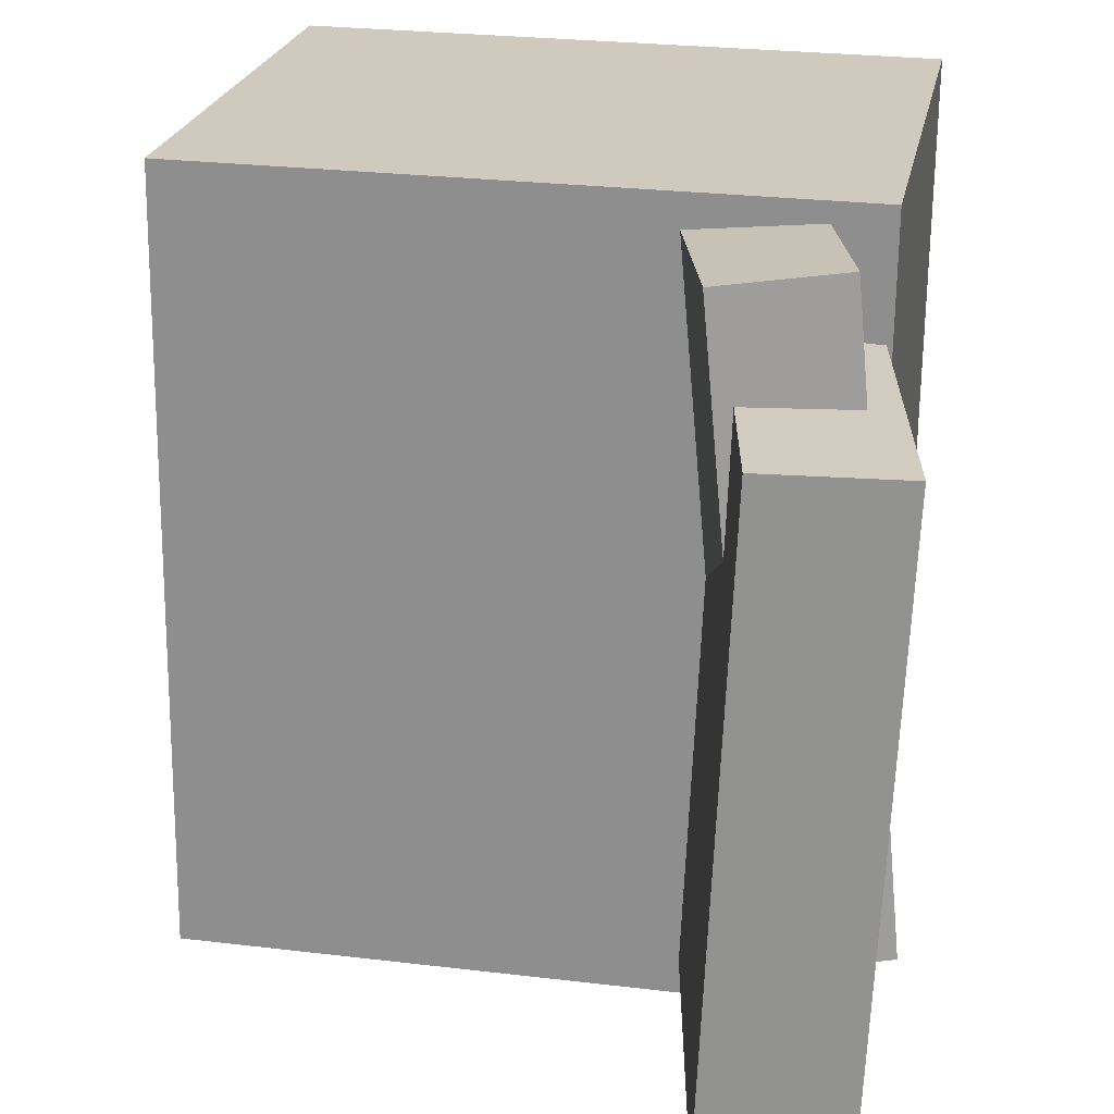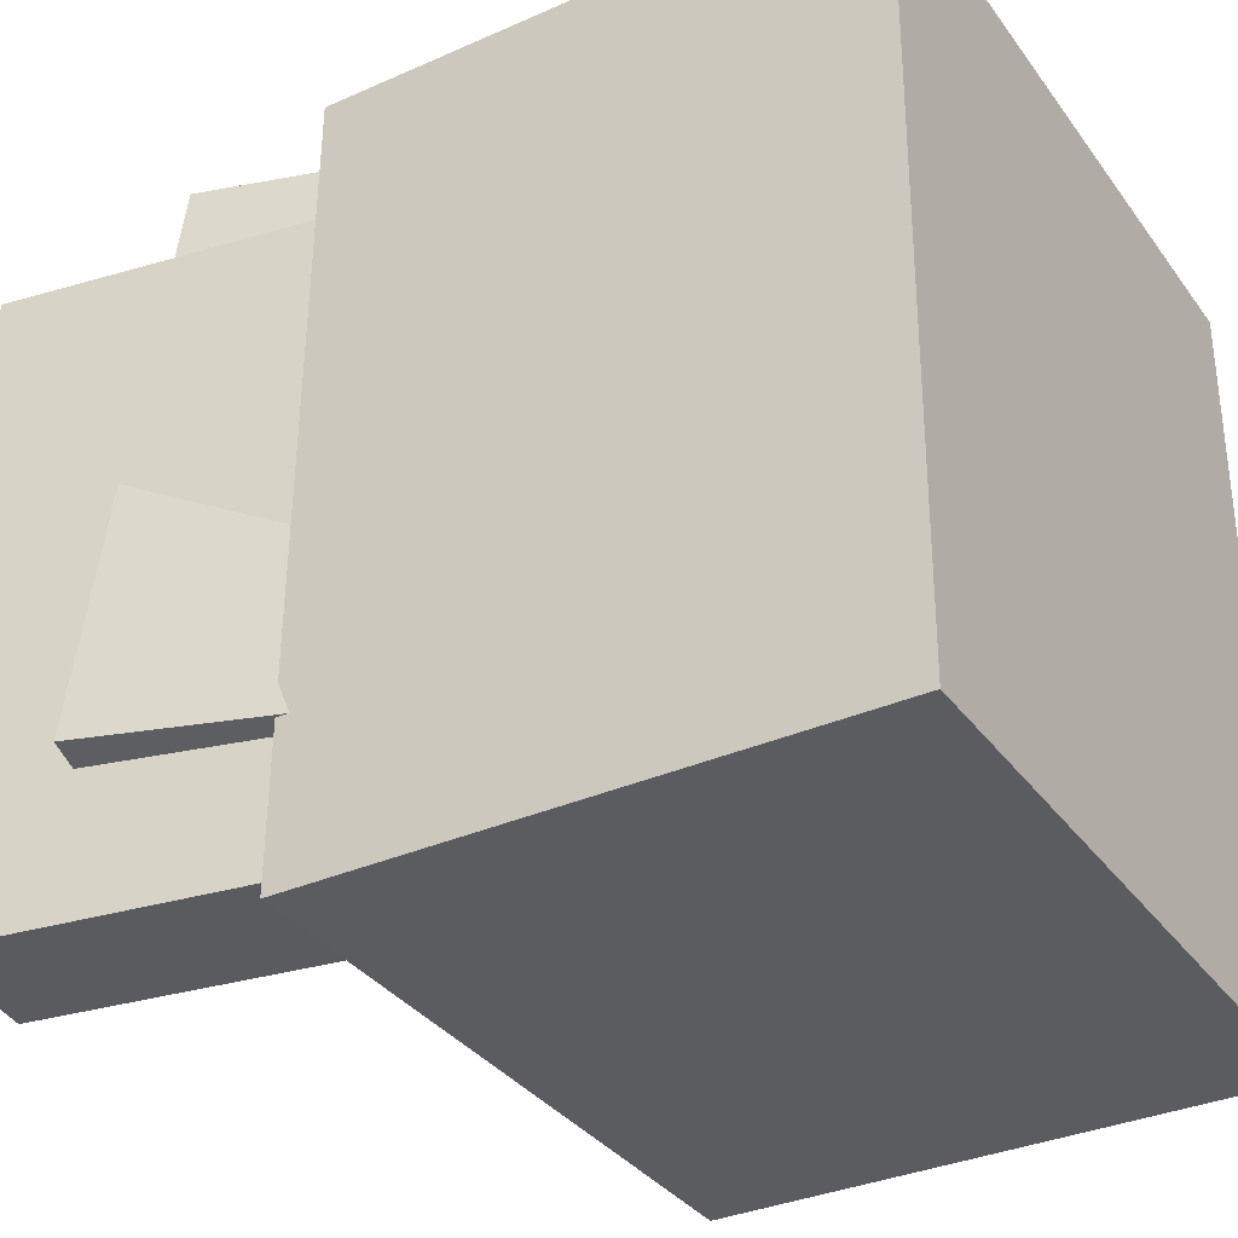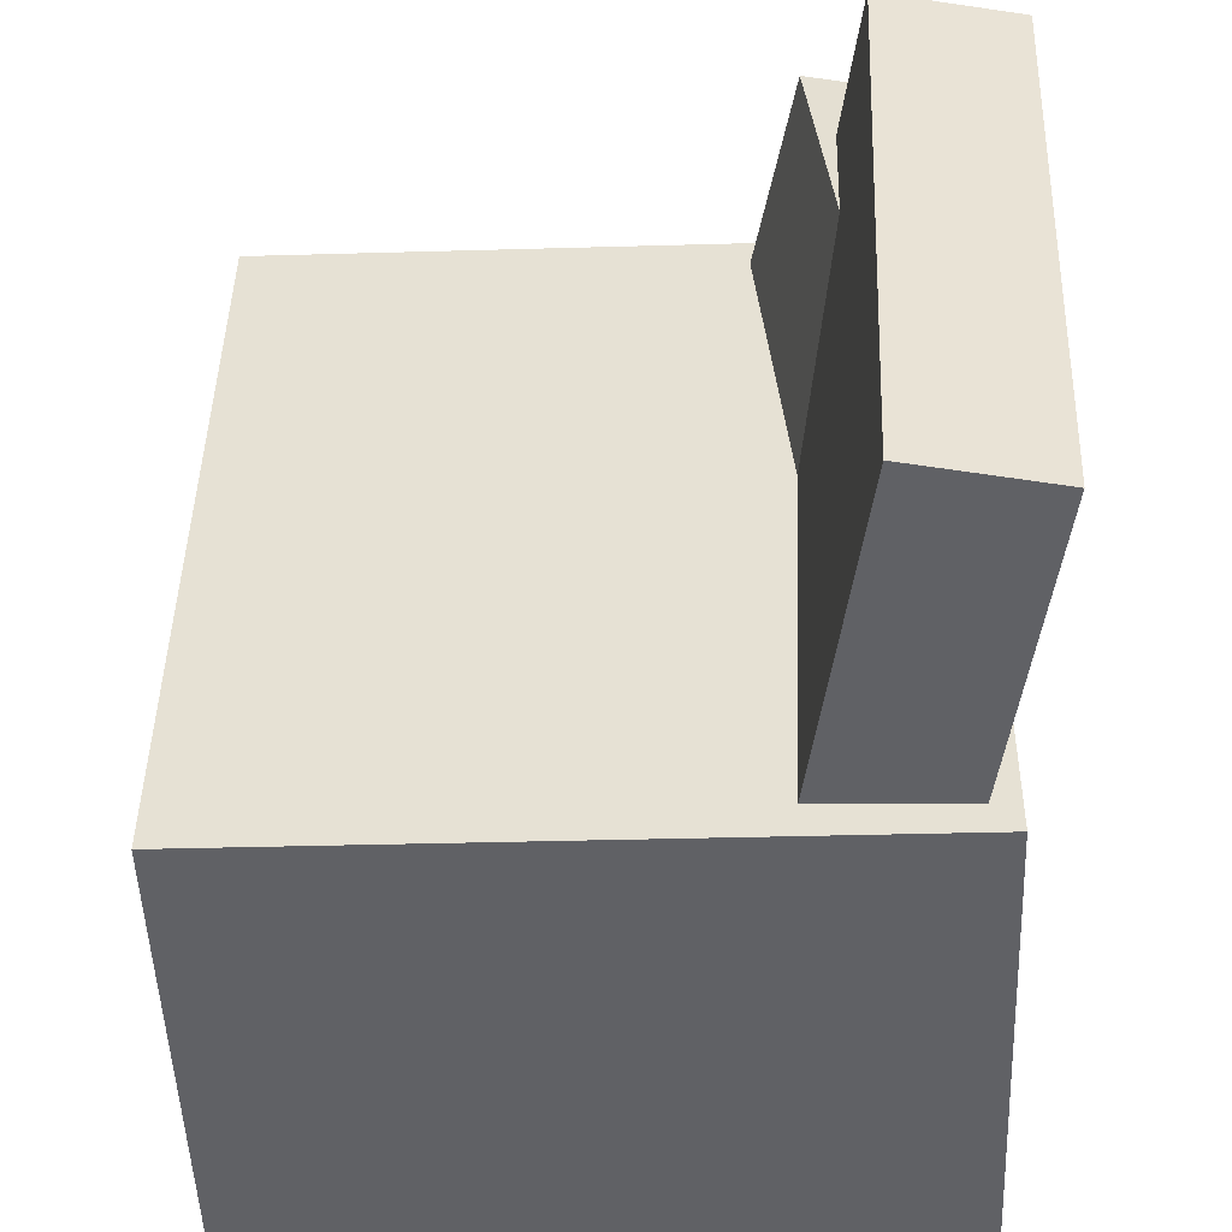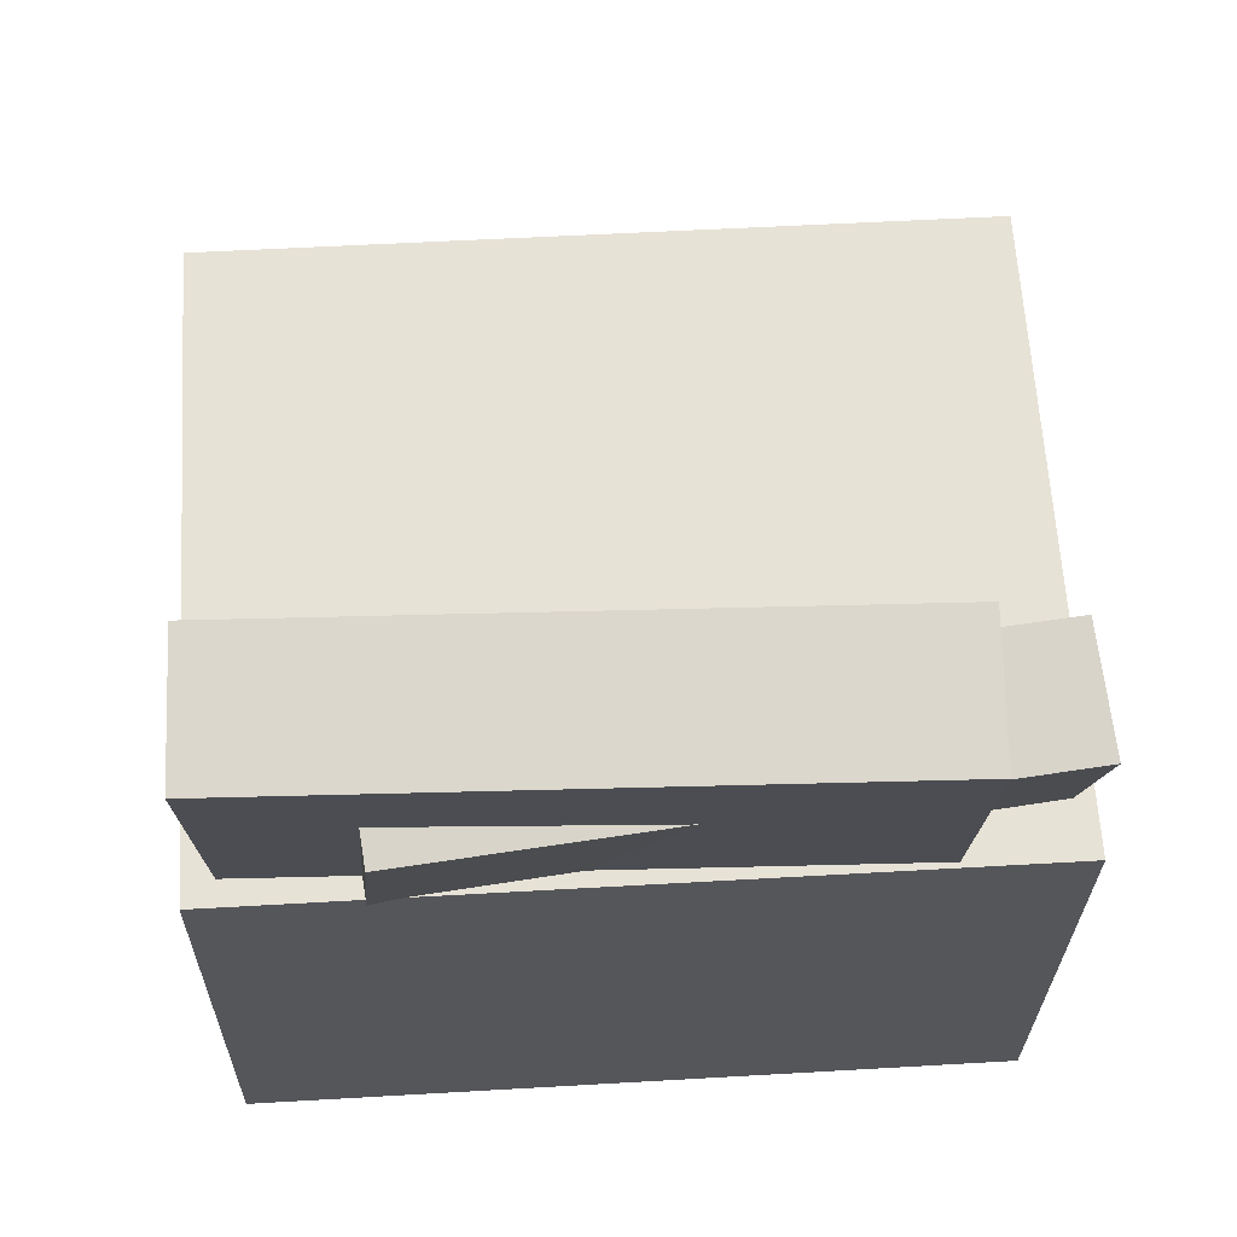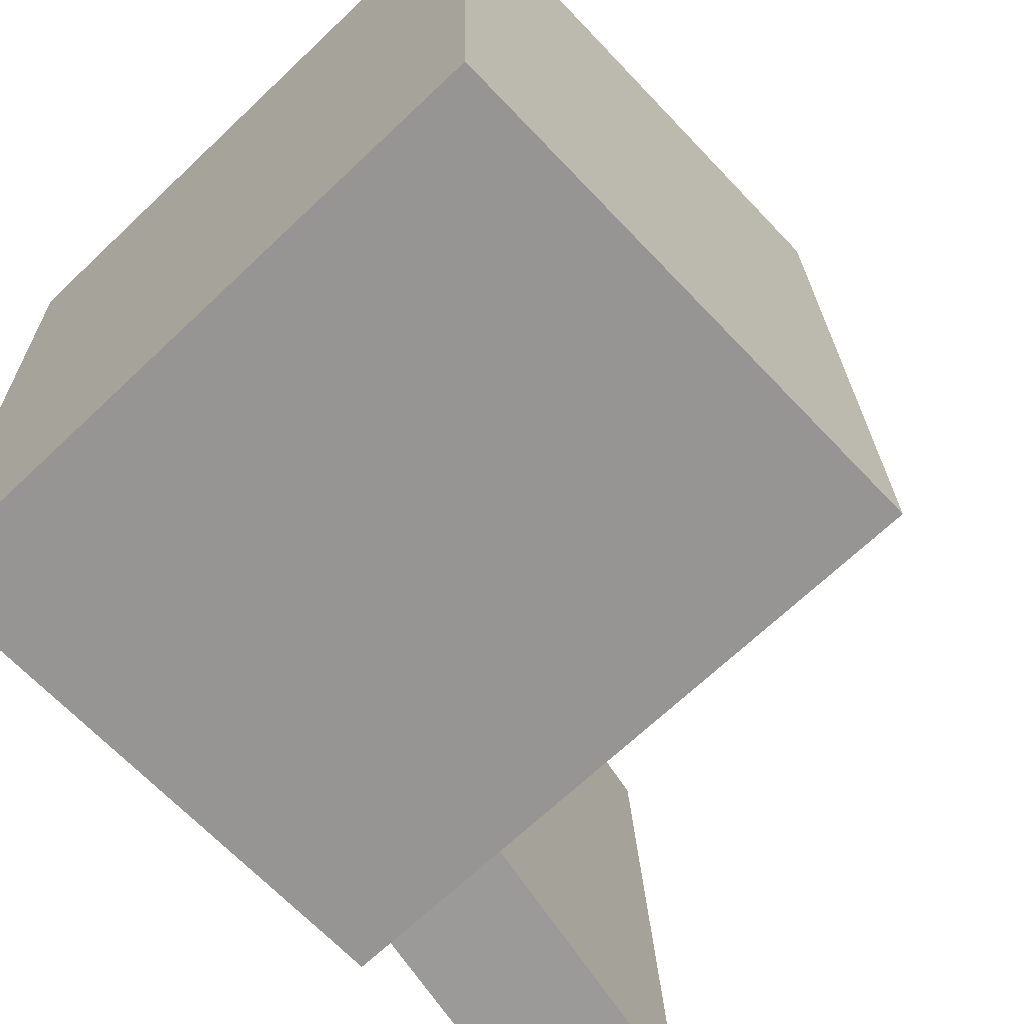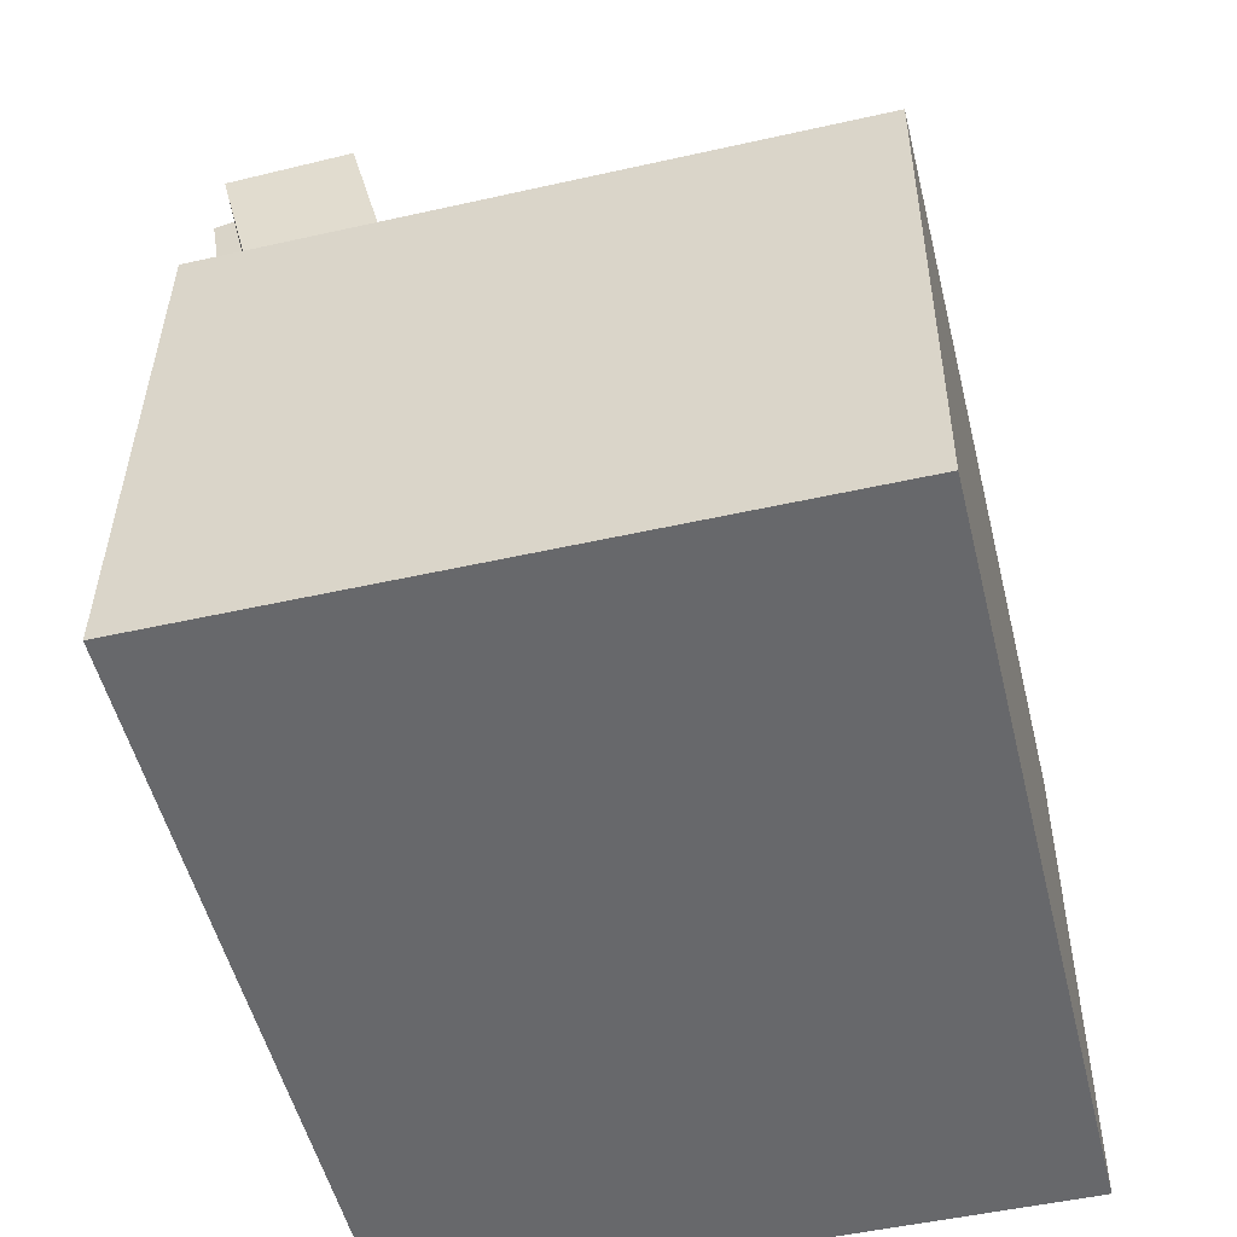
<metadata>
{"format":"obj","ext":"obj","renderer":"f3d","projection":"perspective","resolution":1024,"background":"white","views":[{"elev":23.6,"azim":-170.1,"up":"+Z"},{"elev":-35.4,"azim":-59.7,"up":"+Z"},{"elev":-49.0,"azim":-178.6,"up":"+Z"},{"elev":64.2,"azim":-94.1,"up":"+Y"},{"elev":-67.7,"azim":42.7,"up":"+Z"},{"elev":-53.5,"azim":13.3,"up":"+Y"}]}
</metadata>
<code>
v -0.2061 0.2981 -0.0884
v -0.2141 0.3007 0.1114
v -0.1746 0.3011 -0.08718
v -0.1826 0.3037 0.1126
v -0.1945 0.1776 -0.08637
v -0.2025 0.1802 0.1134
v -0.163 0.1806 -0.08515
v -0.171 0.1832 0.1147
f 1.0 7.0 5.0
f 1.0 3.0 7.0
f 1.0 4.0 3.0
f 1.0 2.0 4.0
f 3.0 8.0 7.0
f 3.0 4.0 8.0
f 5.0 7.0 8.0
f 5.0 8.0 6.0
f 1.0 5.0 6.0
f 1.0 6.0 2.0
f 2.0 6.0 8.0
f 2.0 8.0 4.0
v -0.06456 -0.02999 -0.2083
v -0.0631 -0.03646 0.212
v -0.06313 0.04796 -0.2071
v -0.06166 0.0415 0.2132
v 0.2047 -0.03493 -0.2093
v 0.2062 -0.0414 0.211
v 0.2062 0.04302 -0.2081
v 0.2076 0.03656 0.2122
f 9.0 15.0 13.0
f 9.0 11.0 15.0
f 9.0 12.0 11.0
f 9.0 10.0 12.0
f 11.0 16.0 15.0
f 11.0 12.0 16.0
f 13.0 15.0 16.0
f 13.0 16.0 14.0
f 9.0 13.0 14.0
f 9.0 14.0 10.0
f 10.0 14.0 16.0
f 10.0 16.0 12.0
v -0.125 0.3333 -0.2322
v -0.1432 0.3309 0.1852
v -0.06604 -0.02505 -0.2316
v -0.08422 -0.02744 0.1857
v -0.2153 0.3185 -0.2362
v -0.2335 0.3161 0.1812
v -0.1564 -0.03992 -0.2357
v -0.1745 -0.04231 0.1817
f 17.0 23.0 21.0
f 17.0 19.0 23.0
f 17.0 20.0 19.0
f 17.0 18.0 20.0
f 19.0 24.0 23.0
f 19.0 20.0 24.0
f 21.0 23.0 24.0
f 21.0 24.0 22.0
f 17.0 21.0 22.0
f 17.0 22.0 18.0
f 18.0 22.0 24.0
f 18.0 24.0 20.0
v 0.1667 -0.22 -0.2558
v 0.1288 0.0195 -0.2468
v 0.214 -0.2129 -0.2452
v 0.1761 0.02658 -0.2363
v 0.1523 -0.2248 -0.1884
v 0.1144 0.01471 -0.1794
v 0.1996 -0.2177 -0.1778
v 0.1618 0.02179 -0.1688
f 25.0 31.0 29.0
f 25.0 27.0 31.0
f 25.0 28.0 27.0
f 25.0 26.0 28.0
f 27.0 32.0 31.0
f 27.0 28.0 32.0
f 29.0 31.0 32.0
f 29.0 32.0 30.0
f 25.0 29.0 30.0
f 25.0 30.0 26.0
f 26.0 30.0 32.0
f 26.0 32.0 28.0
v -0.2299 0.2377 -0.1444
v -0.1902 0.22 0.2577
v -0.1499 0.2564 -0.1515
v -0.1103 0.2387 0.2506
v -0.1577 -0.07809 -0.1654
v -0.1181 -0.09577 0.2367
v -0.07782 -0.05937 -0.1725
v -0.03815 -0.07705 0.2296
f 33.0 39.0 37.0
f 33.0 35.0 39.0
f 33.0 36.0 35.0
f 33.0 34.0 36.0
f 35.0 40.0 39.0
f 35.0 36.0 40.0
f 37.0 39.0 40.0
f 37.0 40.0 38.0
f 33.0 37.0 38.0
f 33.0 38.0 34.0
f 34.0 38.0 40.0
f 34.0 40.0 36.0
v -0.2049 0.1143 0.2634
v -0.2095 -0.2486 0.2584
v 0.2318 0.1086 0.2675
v 0.2271 -0.2543 0.2625
v -0.1999 0.1215 -0.2559
v -0.2045 -0.2415 -0.261
v 0.2368 0.1158 -0.2518
v 0.2321 -0.2472 -0.2568
f 41.0 47.0 45.0
f 41.0 43.0 47.0
f 41.0 44.0 43.0
f 41.0 42.0 44.0
f 43.0 48.0 47.0
f 43.0 44.0 48.0
f 45.0 47.0 48.0
f 45.0 48.0 46.0
f 41.0 45.0 46.0
f 41.0 46.0 42.0
f 42.0 46.0 48.0
f 42.0 48.0 44.0

</code>
